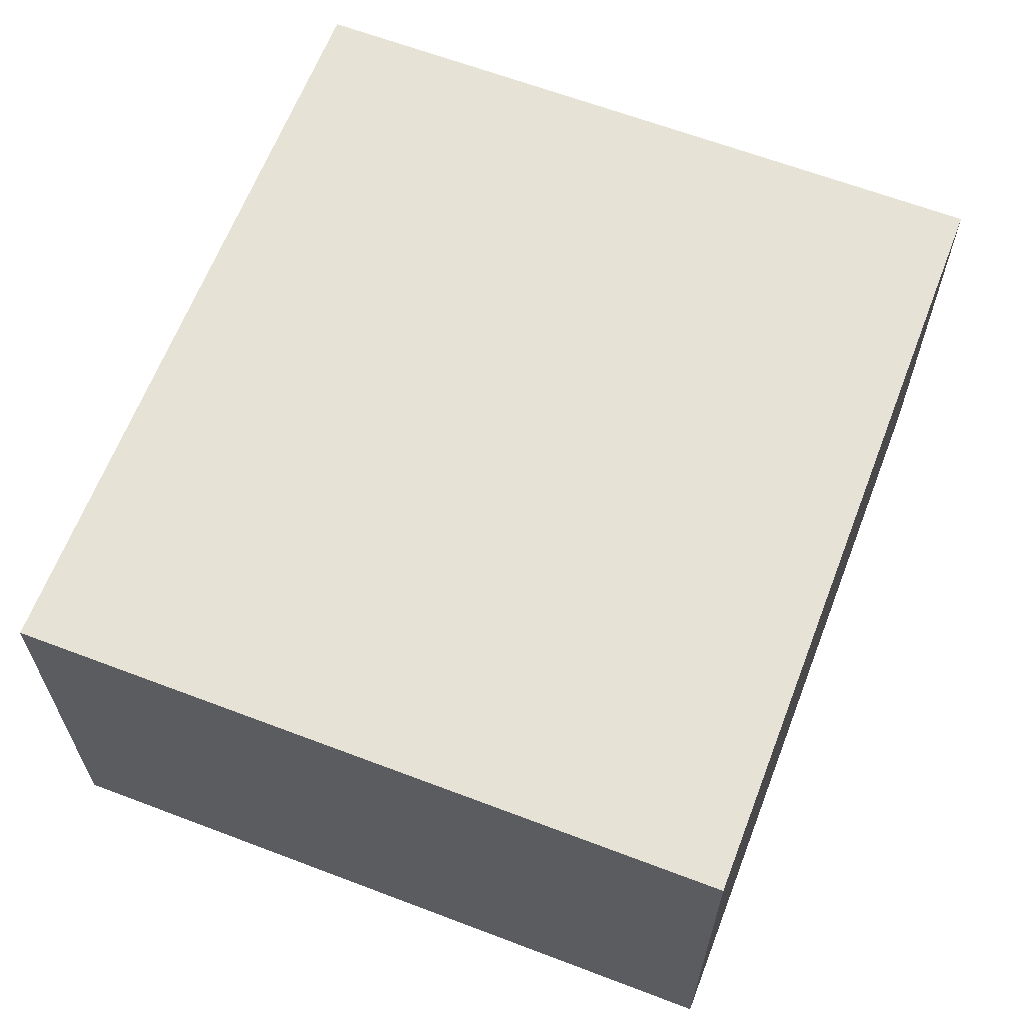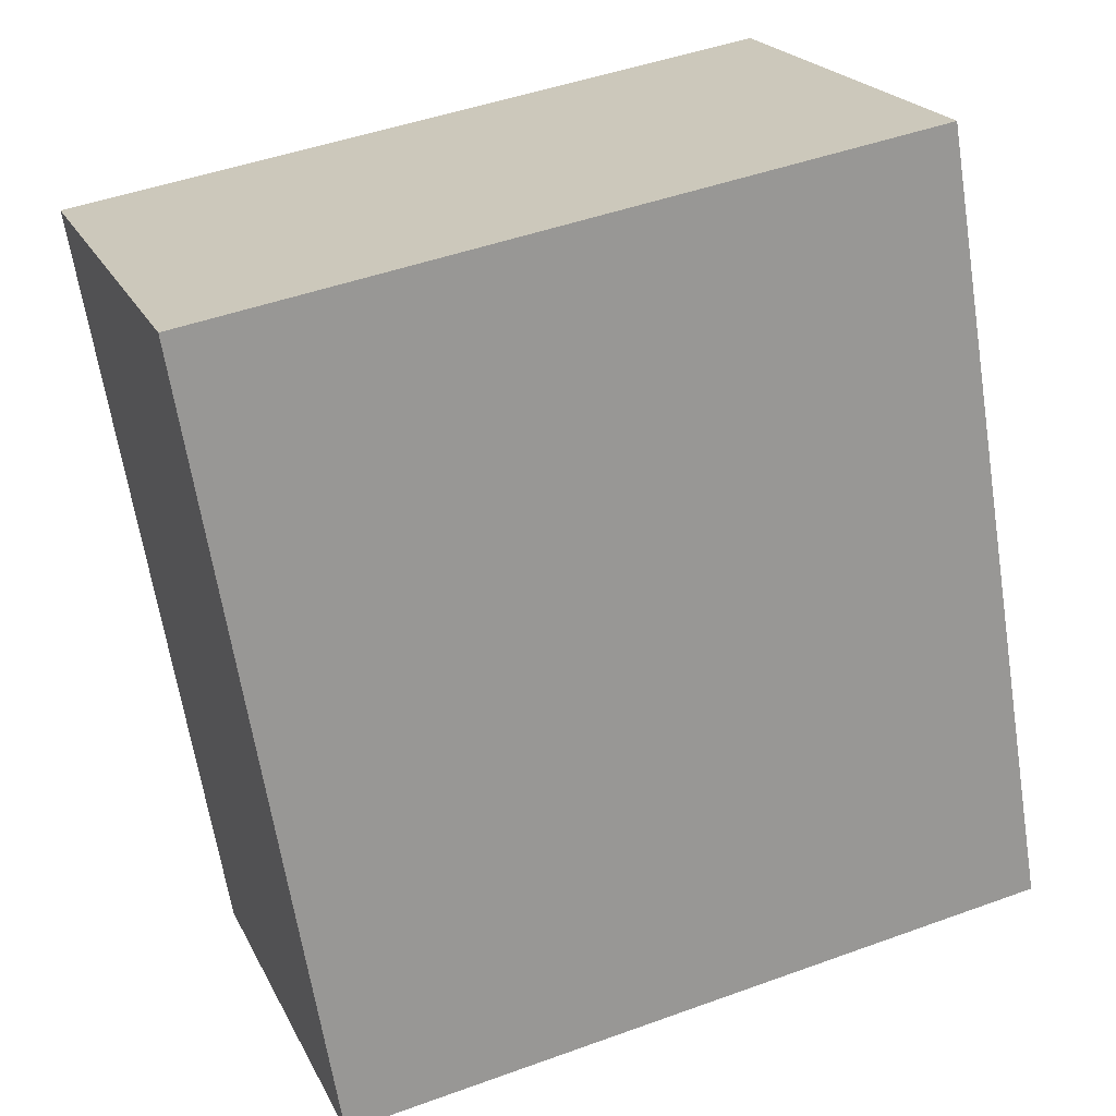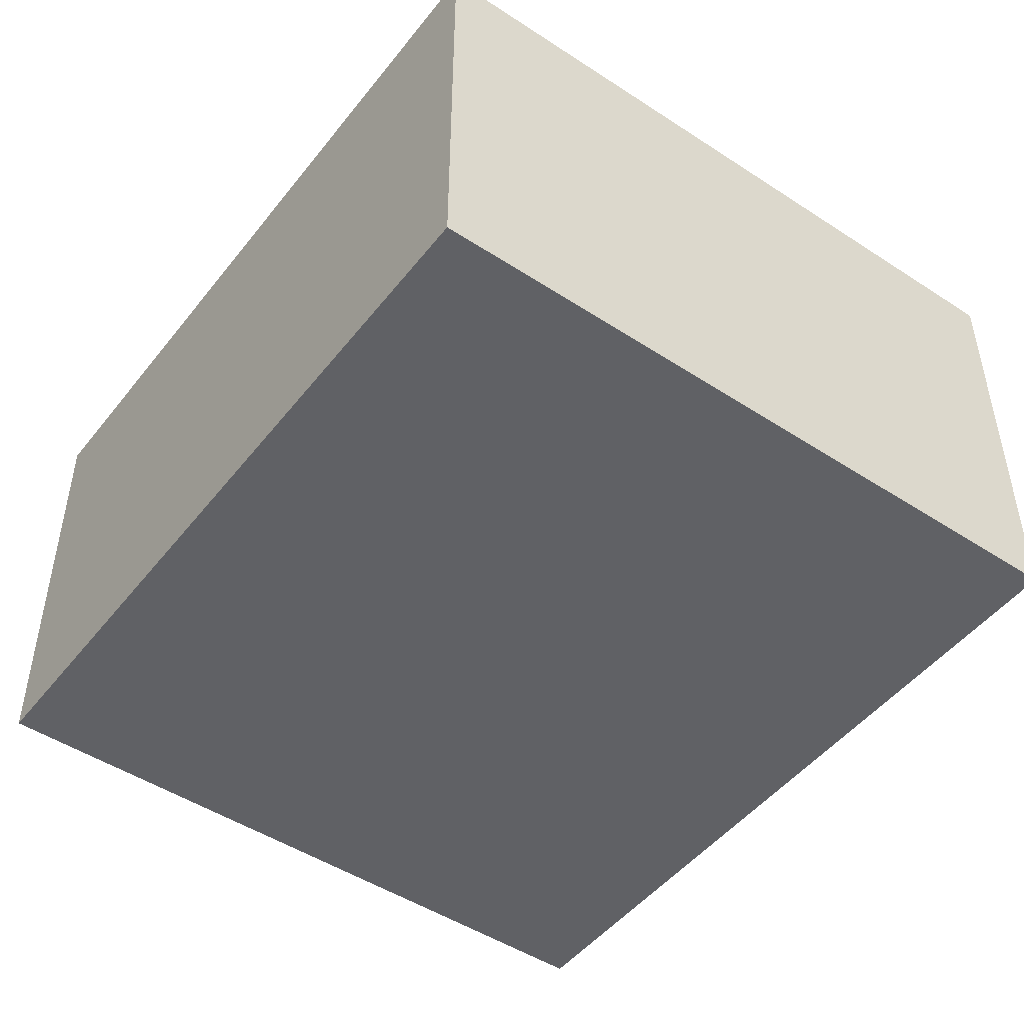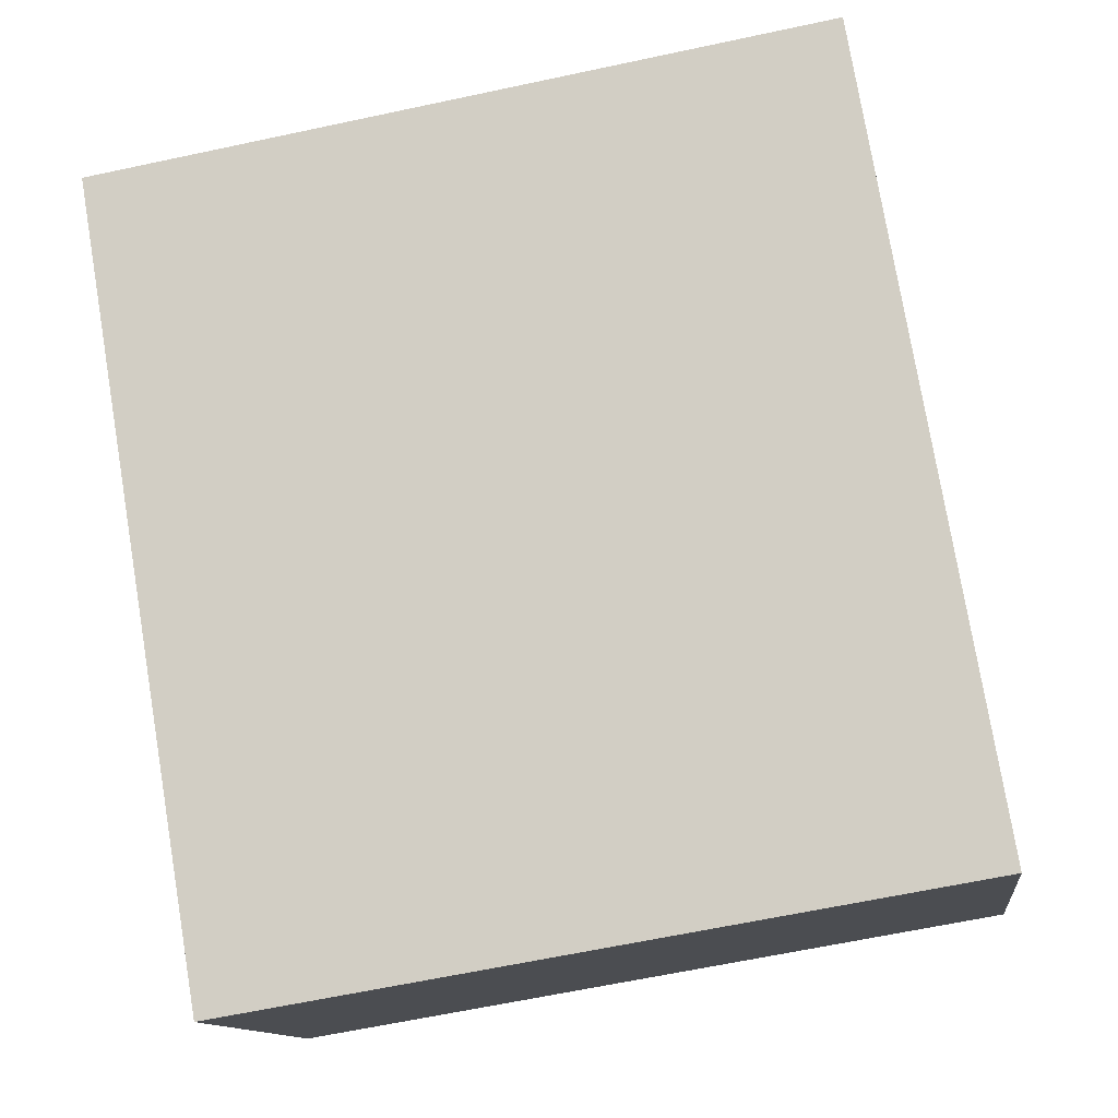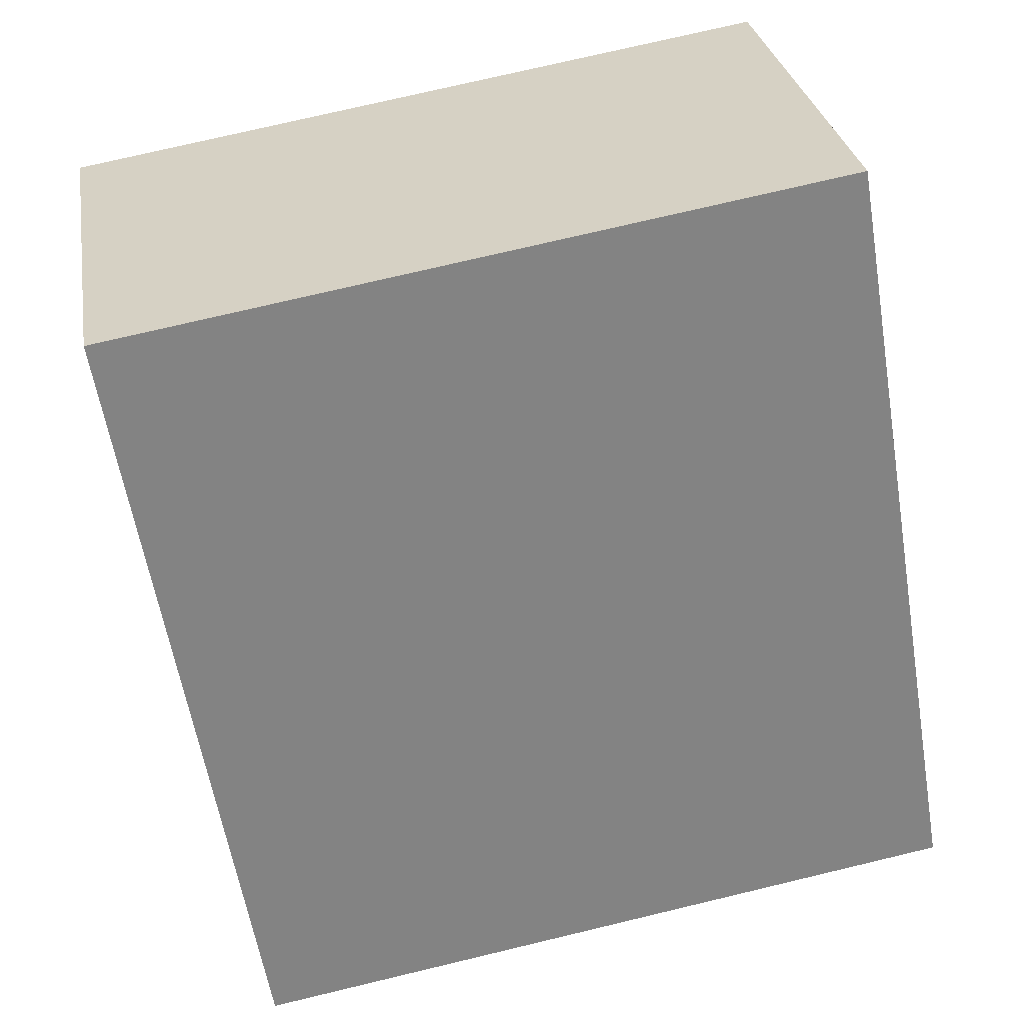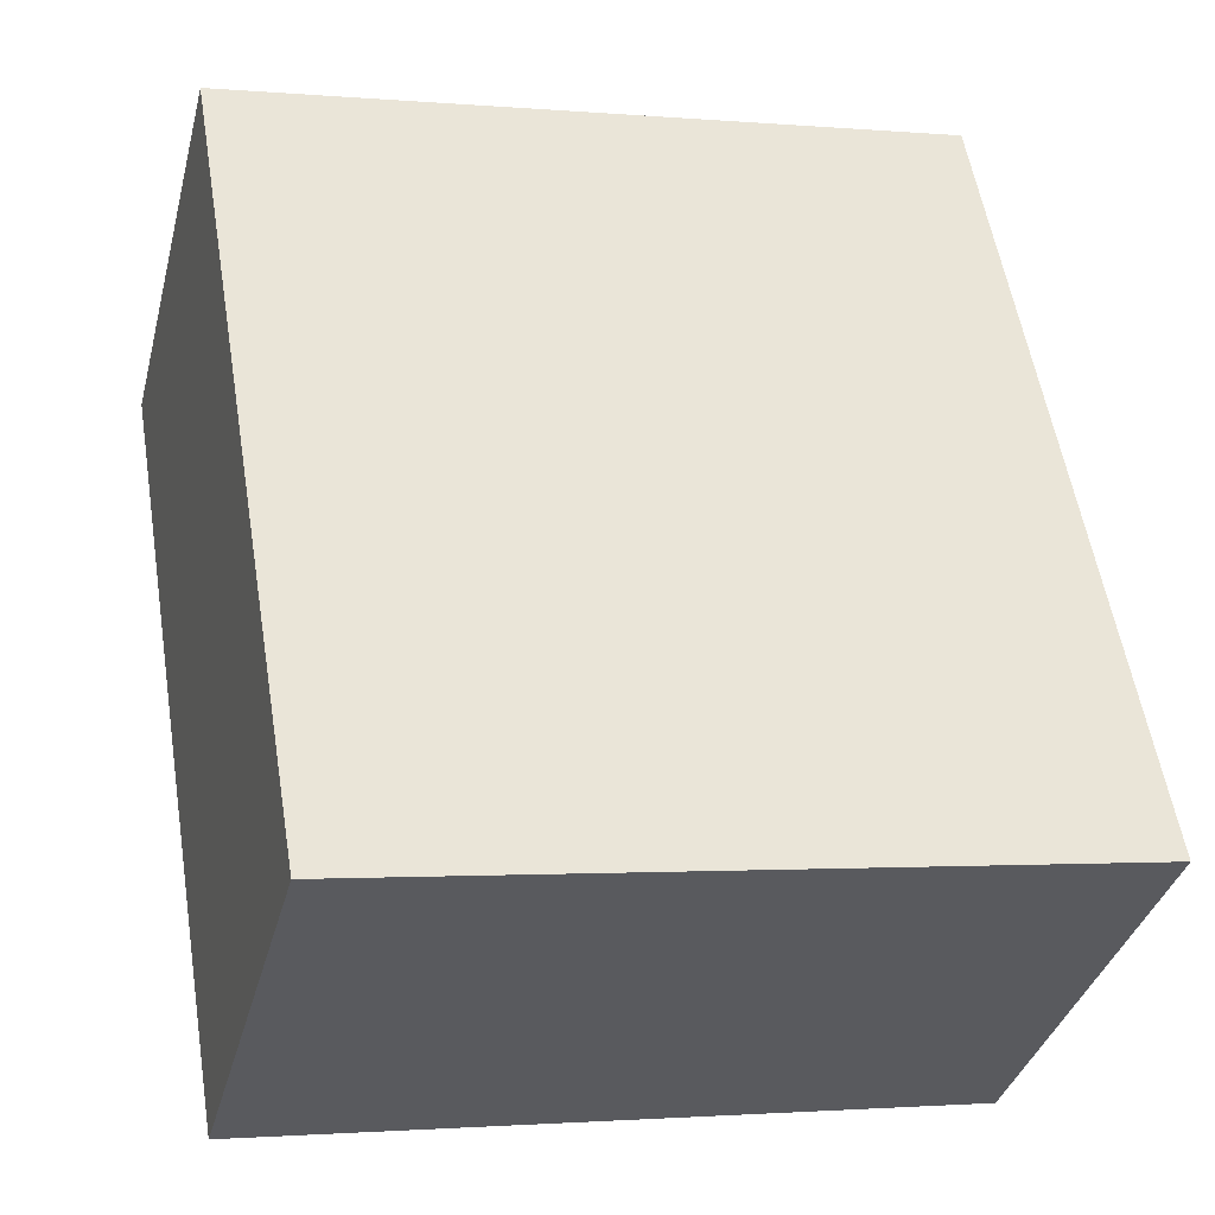
<metadata>
{"format":"obj","ext":"obj","renderer":"f3d","projection":"perspective","resolution":1024,"background":"white","views":[{"elev":63.7,"azim":30.6,"up":"+Z"},{"elev":21.2,"azim":-20.2,"up":"+Y"},{"elev":-48.2,"azim":153.3,"up":"+Z"},{"elev":-12.3,"azim":7.5,"up":"+Y"},{"elev":29.4,"azim":-9.4,"up":"+Y"},{"elev":-36.2,"azim":-14.2,"up":"+Y"}]}
</metadata>
<code>
g default
v -1.126 3.882 0.2
v -1.288 3.855 0.2
v -1.096 3.704 0.2
v -1.258 3.677 0.2
v -1.096 3.704 0.1
v -1.258 3.677 0.1
v -1.126 3.882 0.1
v -1.288 3.855 0.1
g pCube246
f 1 2 4 3
f 3 4 6 5
f 5 6 8 7
f 7 8 2 1
f 2 8 6 4
f 7 1 3 5

</code>
